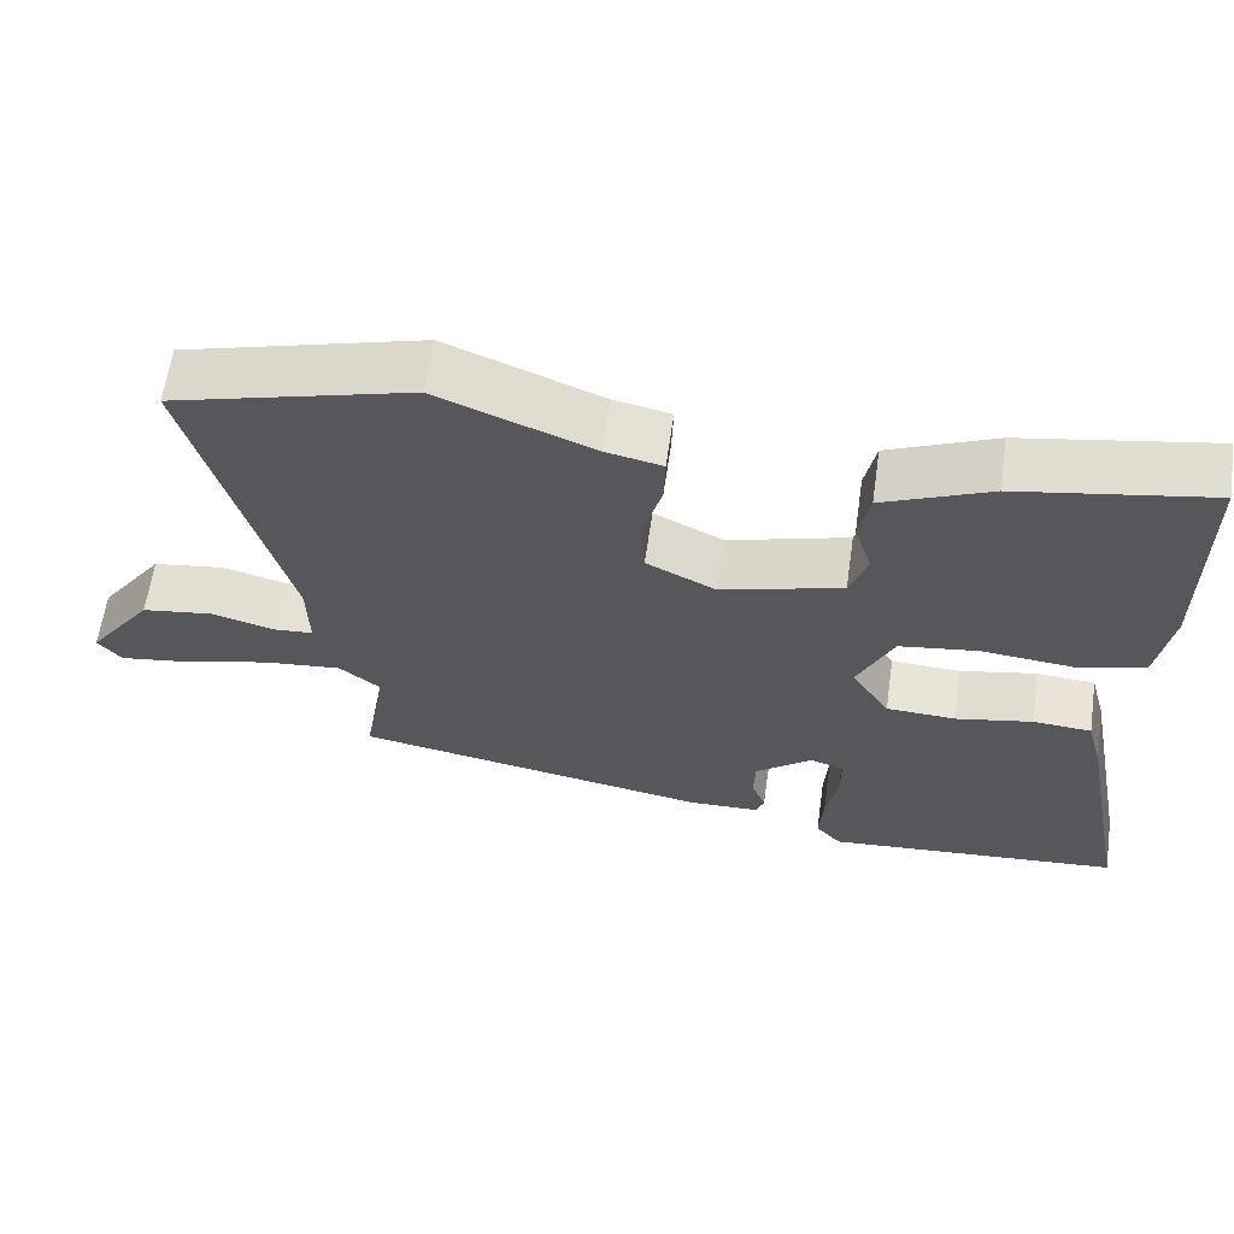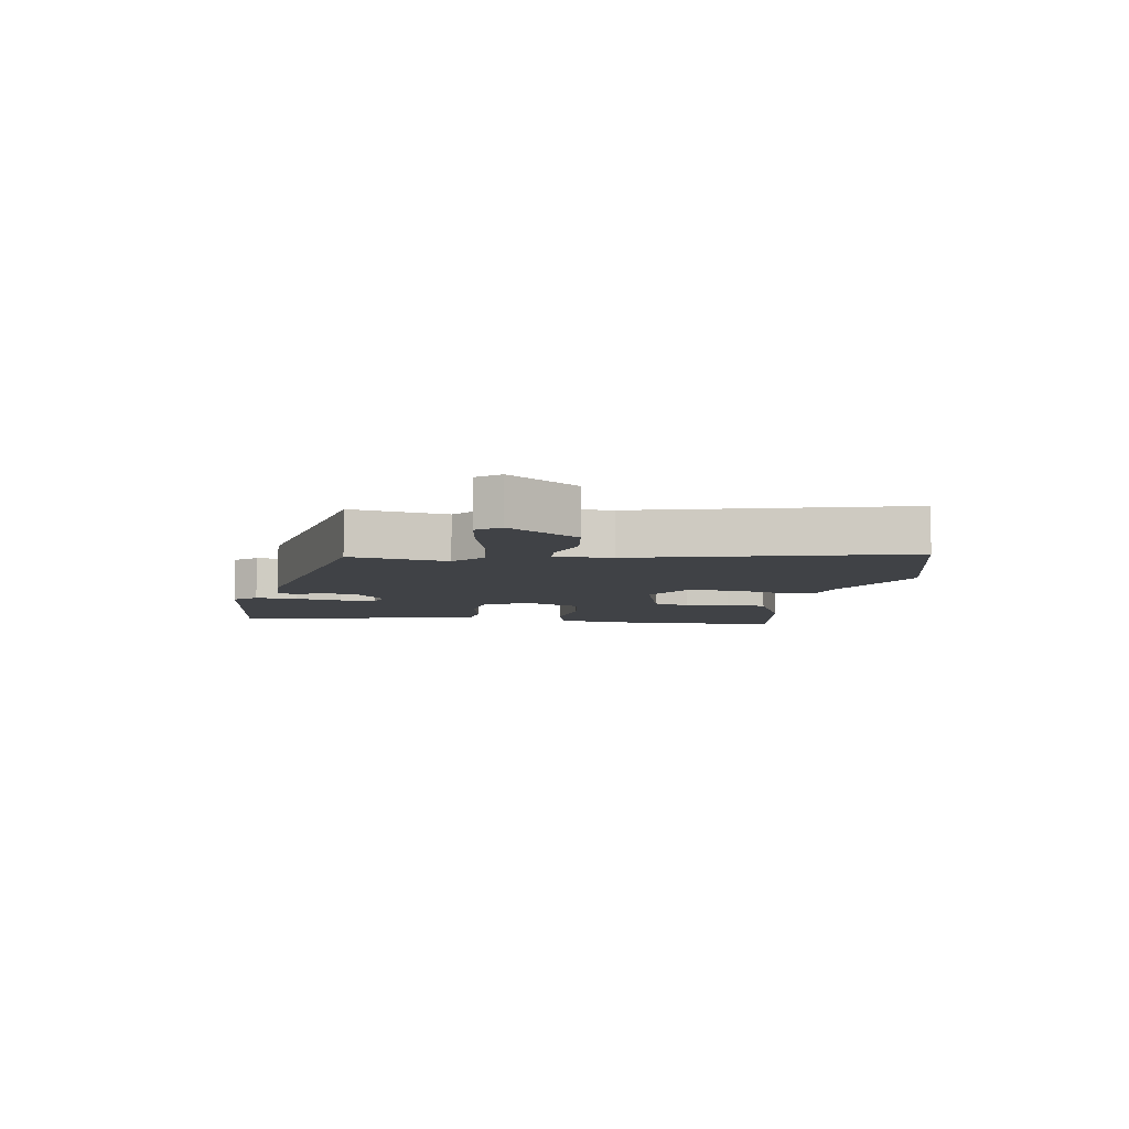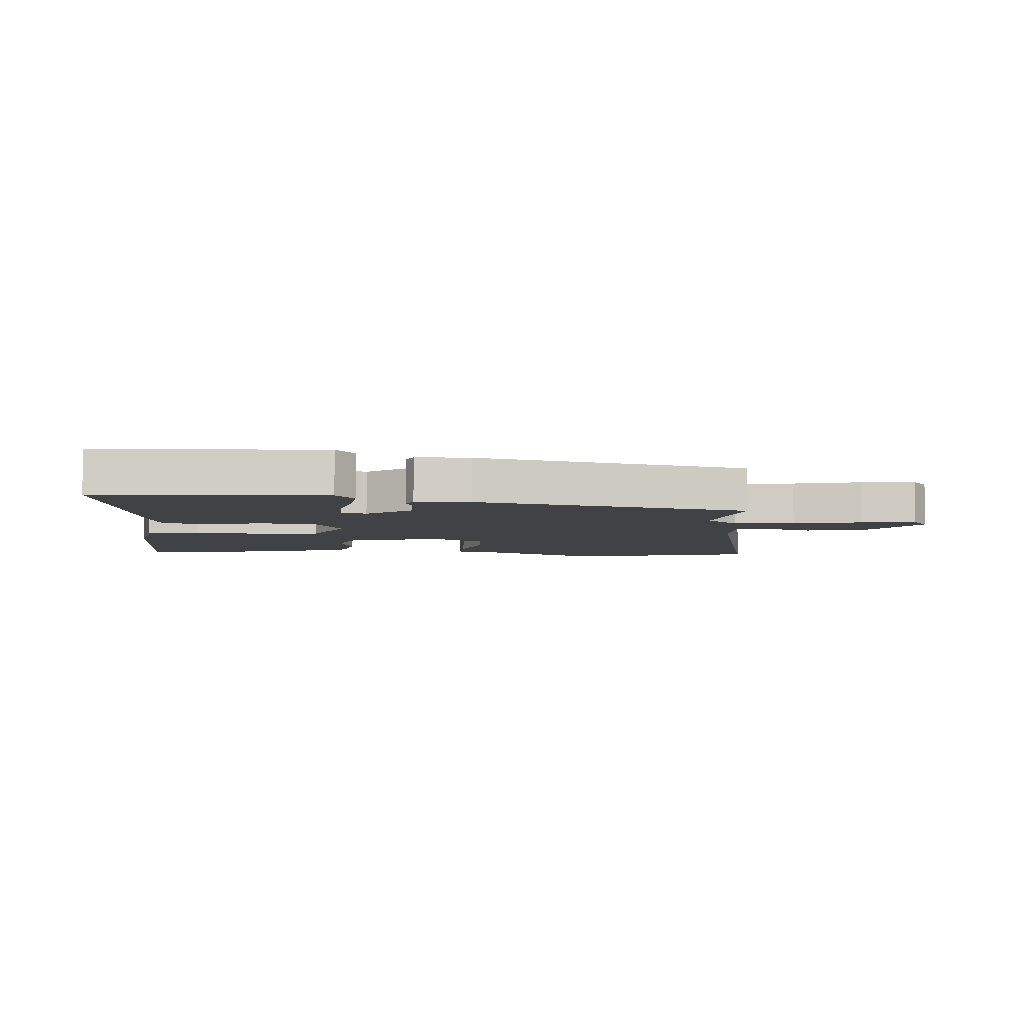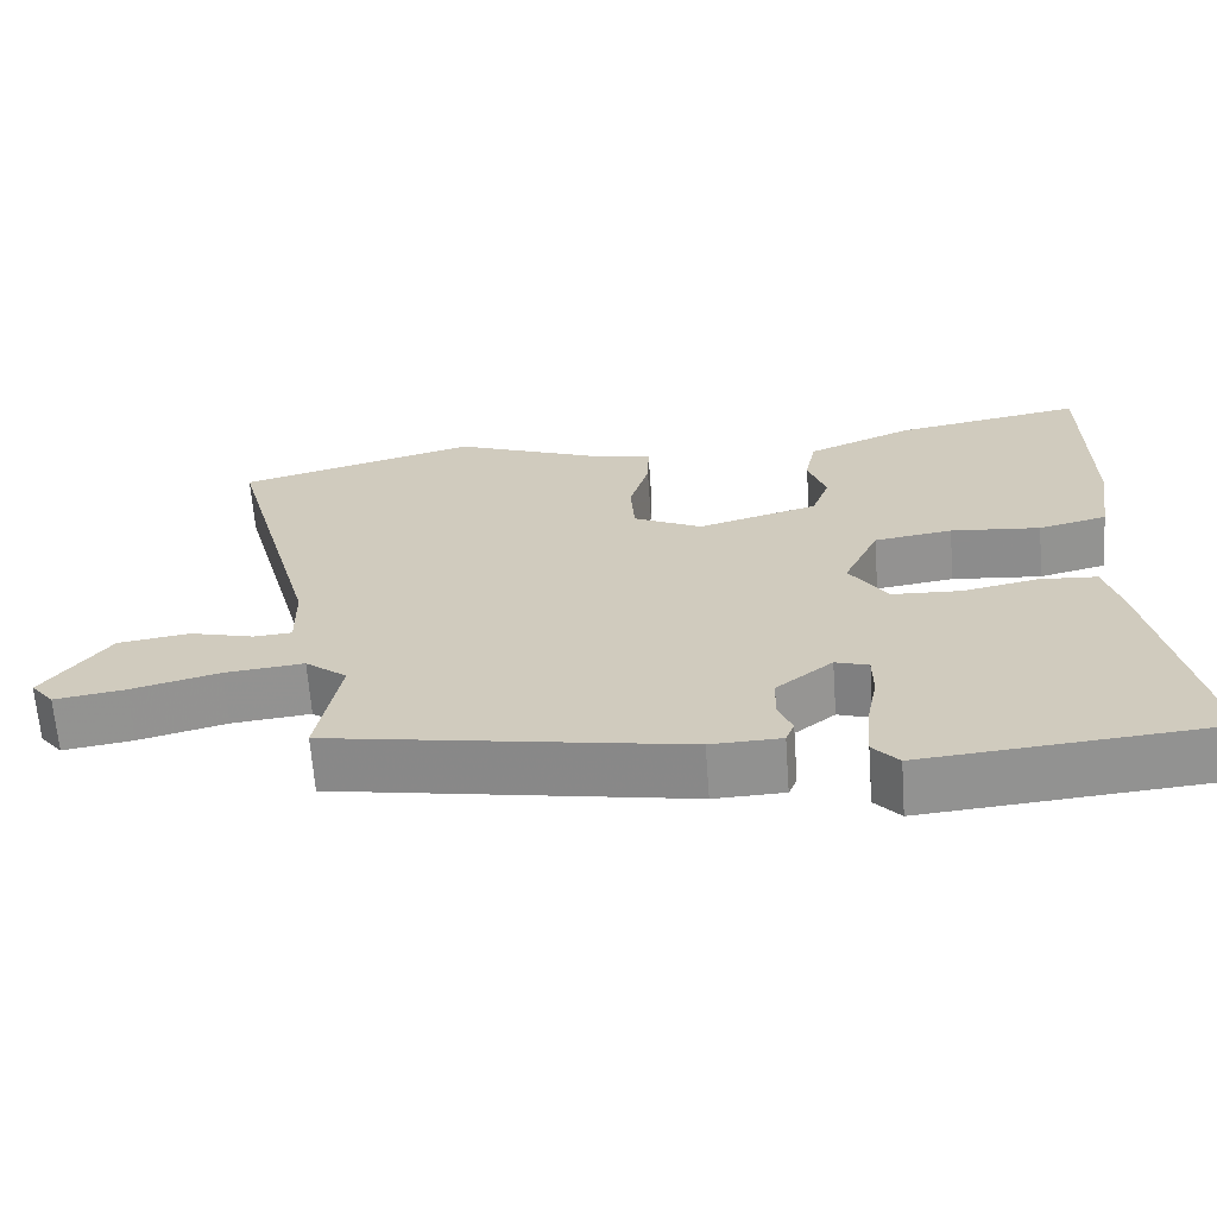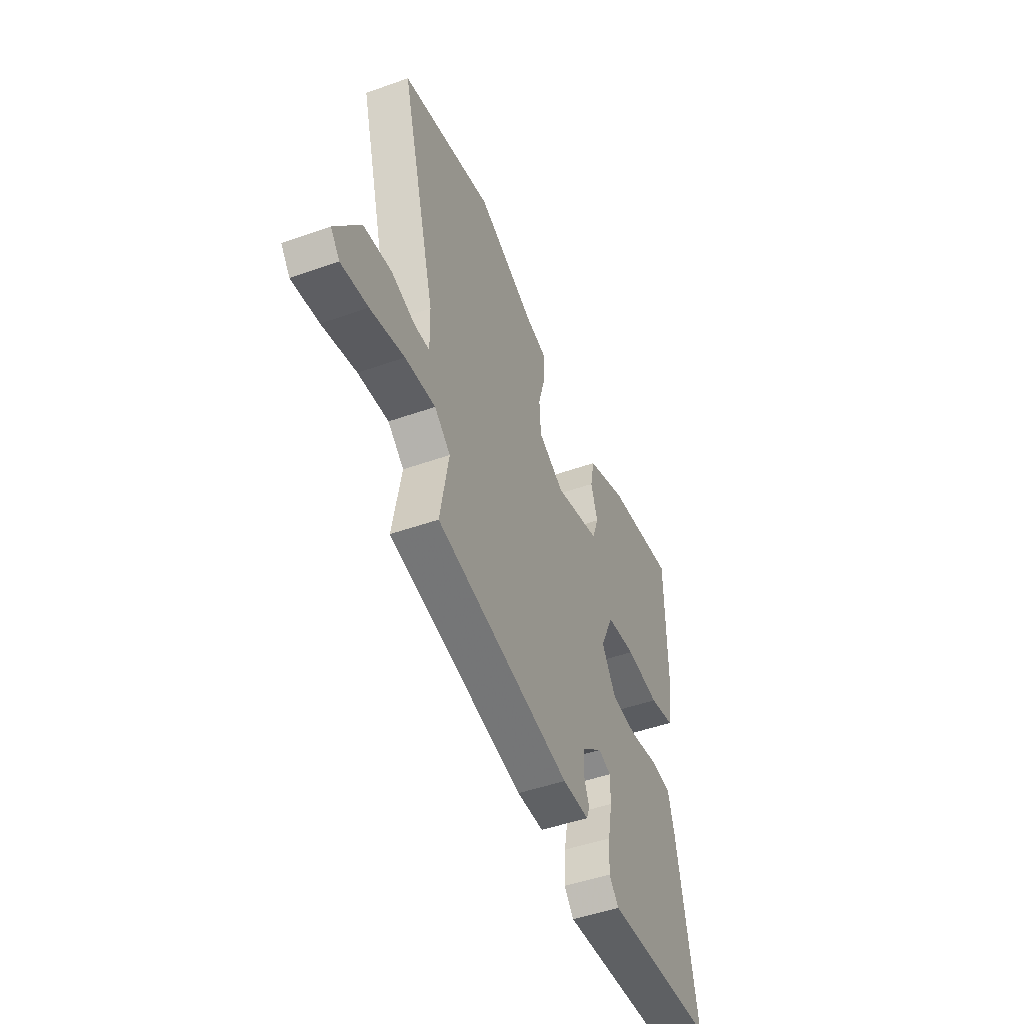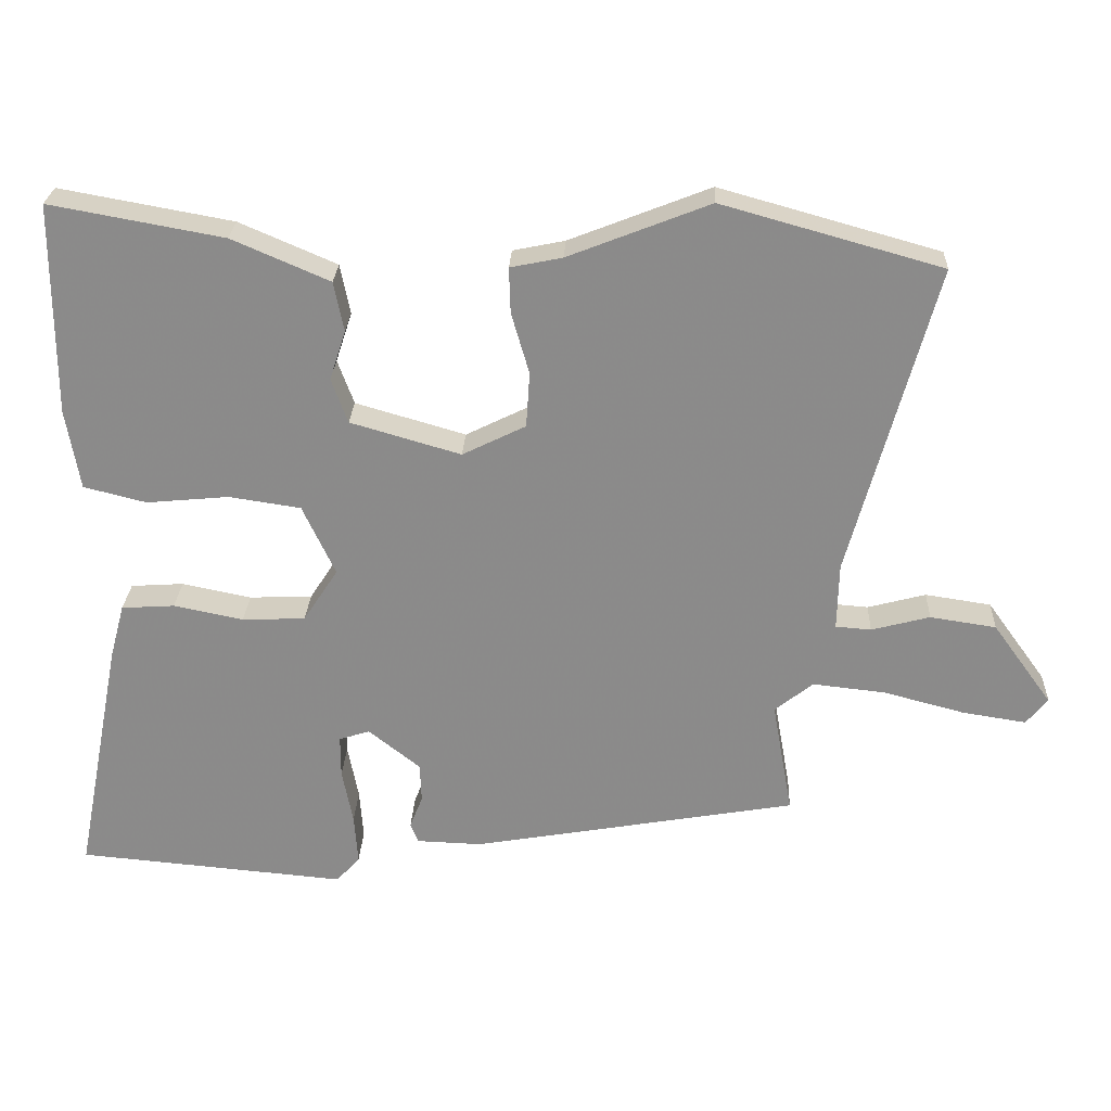
<metadata>
{"format":"obj","ext":"obj","renderer":"f3d","projection":"perspective","resolution":1024,"background":"white","views":[{"elev":61.9,"azim":8.2,"up":"+Z"},{"elev":-6.5,"azim":-99.5,"up":"+Y"},{"elev":-6.1,"azim":174.0,"up":"+Y"},{"elev":-65.5,"azim":4.2,"up":"+Z"},{"elev":-47.8,"azim":-68.2,"up":"+Z"},{"elev":26.0,"azim":-177.4,"up":"+Z"}]}
</metadata>
<code>
v -0.659 0.07 0.456
v -0.35 0.07 0.542
v -0.152 0.07 0.464
v -0.079 0.07 0.449
v -0.081 0.07 0.385
v -0.106 0.07 0.299
v -0.101 0.07 0.221
v -0.012 0.07 0.177
v 0.143 0.07 0.222
v 0.166 0.07 0.285
v 0.143 0.07 0.355
v 0.157 0.07 0.425
v 0.294 0.07 0.484
v 0.538 0.07 0.528
v 0.539 0.07 0.23
v 0.52 0.07 0.117
v 0.432 0.07 0.095
v 0.316 0.07 0.106
v 0.215 0.07 0.091
v 0.169 0.07 -0.008
v 0.218 0.07 -0.083
v 0.307 0.07 -0.087
v 0.405 0.07 -0.067
v 0.48 0.07 -0.072
v 0.501 0.07 -0.15
v 0.568 0.07 -0.493
v 0.188 0.07 -0.526
v 0.155 0.07 -0.489
v 0.16 0.07 -0.418
v 0.175 0.07 -0.34
v 0.175 0.07 -0.281
v 0.132 0.07 -0.267
v 0.059 0.07 -0.325
v 0.057 0.07 -0.38
v 0.075 0.07 -0.426
v 0.064 0.07 -0.454
v -0.027 0.07 -0.457
v -0.486 0.07 -0.376
v -0.457 0.07 -0.215
v -0.511 0.07 -0.172
v -0.613 0.07 -0.183
v -0.727 0.07 -0.213
v -0.817 0.07 -0.227
v -0.847 0.07 -0.19
v -0.763 0.07 -0.074
v -0.67 0.07 -0.06
v -0.588 0.07 -0.082
v -0.538 0.07 -0.078
v -0.54 0.07 0.016
v -0.659 0 0.456
v -0.35 0 0.542
v -0.152 0 0.464
v -0.079 0 0.449
v -0.081 0 0.385
v -0.106 0 0.299
v -0.101 0 0.221
v -0.012 0 0.177
v 0.143 0 0.222
v 0.166 0 0.285
v 0.143 0 0.355
v 0.157 0 0.425
v 0.294 0 0.484
v 0.538 0 0.528
v 0.539 0 0.23
v 0.52 0 0.117
v 0.432 0 0.095
v 0.316 0 0.106
v 0.215 0 0.091
v 0.169 0 -0.008
v 0.218 0 -0.083
v 0.307 0 -0.087
v 0.405 0 -0.067
v 0.48 0 -0.072
v 0.501 0 -0.15
v 0.568 0 -0.493
v 0.188 0 -0.526
v 0.155 0 -0.489
v 0.16 0 -0.418
v 0.175 0 -0.34
v 0.175 0 -0.281
v 0.132 0 -0.267
v 0.059 0 -0.325
v 0.057 0 -0.38
v 0.075 0 -0.426
v 0.064 0 -0.454
v -0.027 0 -0.457
v -0.486 0 -0.376
v -0.457 0 -0.215
v -0.511 0 -0.172
v -0.613 0 -0.183
v -0.727 0 -0.213
v -0.817 0 -0.227
v -0.847 0 -0.19
v -0.763 0 -0.074
v -0.67 0 -0.06
v -0.588 0 -0.082
v -0.538 0 -0.078
v -0.54 0 0.016
f 45 46 47
f 44 45 47
f 43 44 47
f 42 43 47
f 41 42 47
f 40 41 47 48
f 39 40 48 49
f 37 38 39
f 36 37 39
f 35 36 39
f 34 35 39
f 49 1 2
f 39 49 2
f 34 39 2
f 33 34 2
f 28 29 30
f 27 28 30
f 26 27 30
f 25 26 30
f 24 25 30
f 23 24 30
f 22 23 30
f 21 22 30 31
f 20 21 31 32
f 16 17 18
f 15 16 18
f 14 15 18
f 13 14 18
f 12 13 18
f 11 12 18
f 10 11 18
f 9 10 18 19
f 8 9 19 20
f 3 4 5 6
f 3 6 7
f 2 3 7
f 33 2 7
f 20 32 33
f 8 20 33
f 7 8 33
f 96 95 94
f 96 94 93
f 96 93 92
f 96 92 91
f 96 91 90
f 97 96 90 89
f 98 97 89 88
f 88 87 86
f 88 86 85
f 88 85 84
f 88 84 83
f 51 50 98
f 51 98 88
f 51 88 83
f 51 83 82
f 79 78 77
f 79 77 76
f 79 76 75
f 79 75 74
f 79 74 73
f 79 73 72
f 79 72 71
f 80 79 71 70
f 81 80 70 69
f 67 66 65
f 67 65 64
f 67 64 63
f 67 63 62
f 67 62 61
f 67 61 60
f 67 60 59
f 68 67 59 58
f 69 68 58 57
f 55 54 53 52
f 56 55 52
f 56 52 51
f 56 51 82
f 82 81 69
f 82 69 57
f 82 57 56
f 1 50 51 2
f 2 51 52 3
f 3 52 53 4
f 4 53 54 5
f 5 54 55 6
f 6 55 56 7
f 7 56 57 8
f 8 57 58 9
f 9 58 59 10
f 10 59 60 11
f 11 60 61 12
f 12 61 62 13
f 13 62 63 14
f 14 63 64 15
f 15 64 65 16
f 16 65 66 17
f 17 66 67 18
f 18 67 68 19
f 19 68 69 20
f 20 69 70 21
f 21 70 71 22
f 22 71 72 23
f 23 72 73 24
f 24 73 74 25
f 25 74 75 26
f 26 75 76 27
f 27 76 77 28
f 28 77 78 29
f 29 78 79 30
f 30 79 80 31
f 31 80 81 32
f 32 81 82 33
f 33 82 83 34
f 34 83 84 35
f 35 84 85 36
f 36 85 86 37
f 37 86 87 38
f 38 87 88 39
f 39 88 89 40
f 40 89 90 41
f 41 90 91 42
f 42 91 92 43
f 43 92 93 44
f 44 93 94 45
f 45 94 95 46
f 46 95 96 47
f 47 96 97 48
f 48 97 98 49
f 49 98 50 1

</code>
